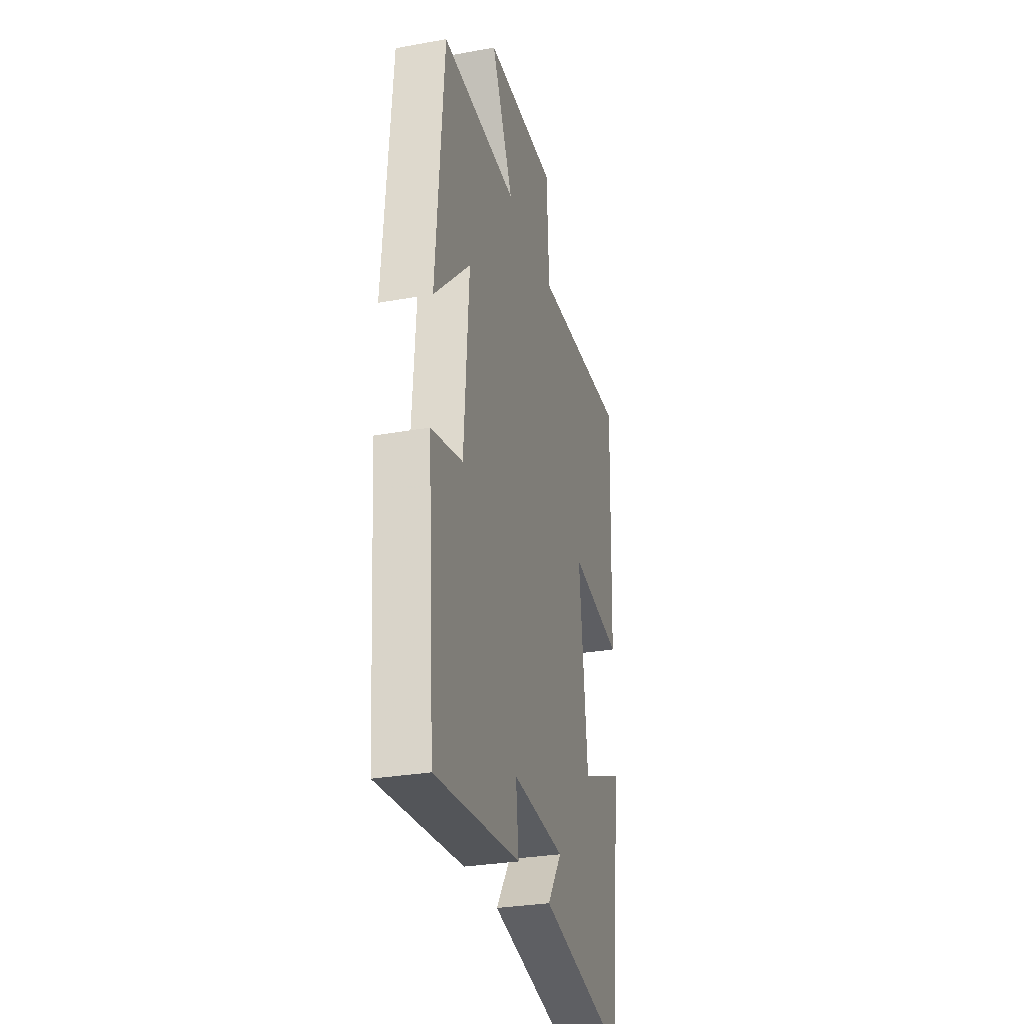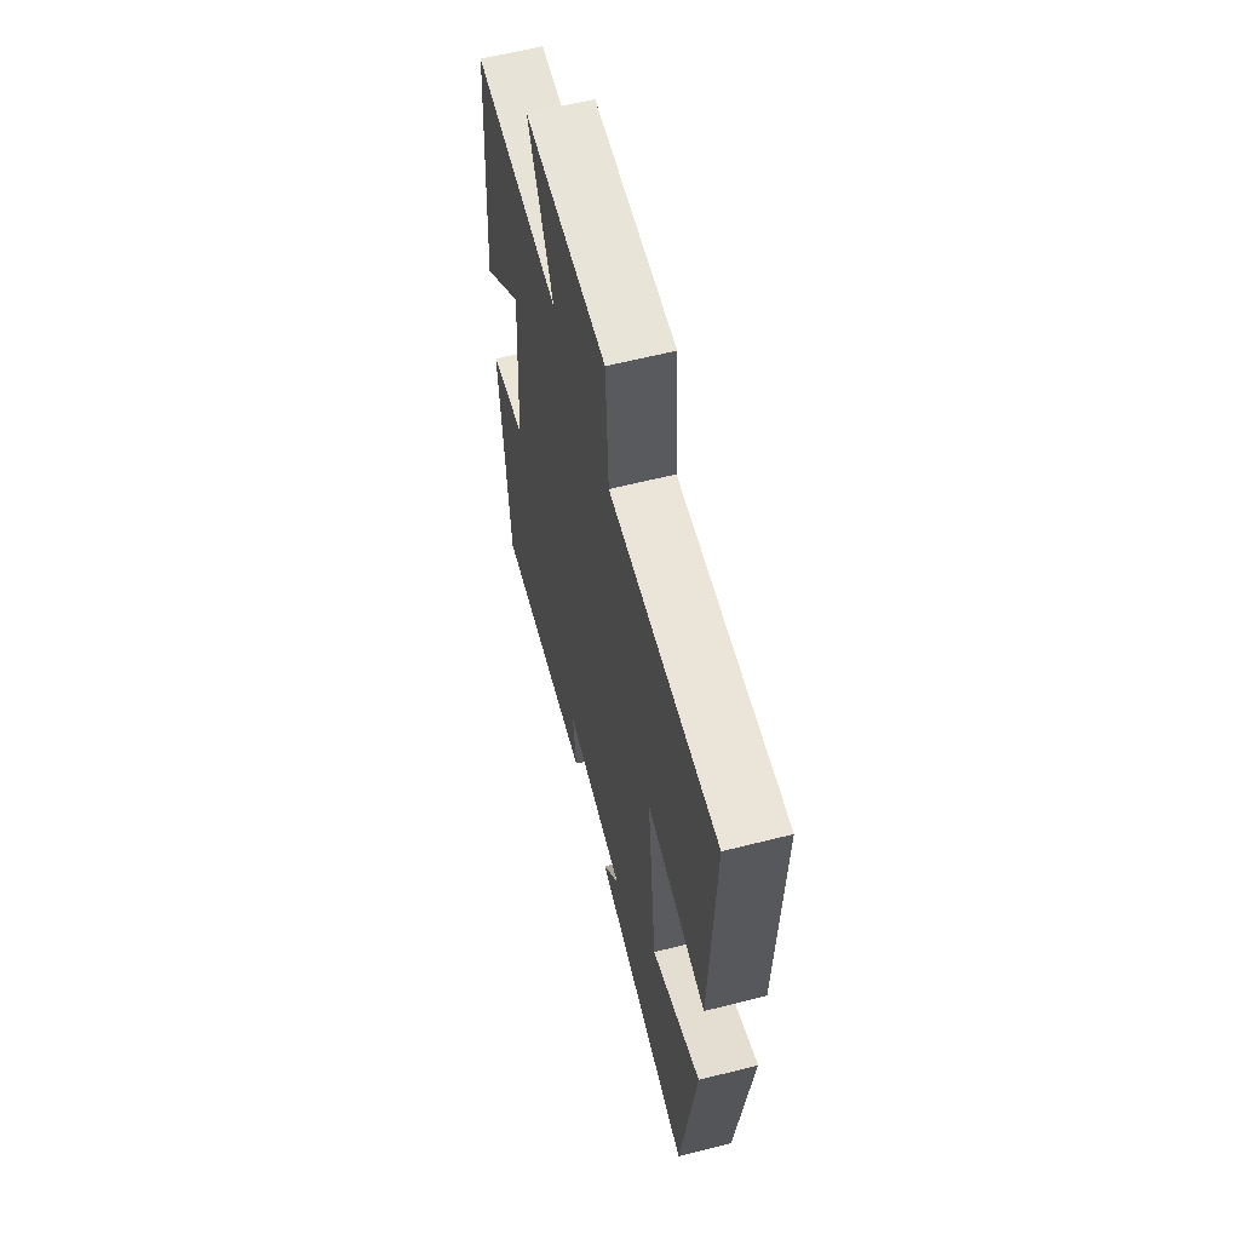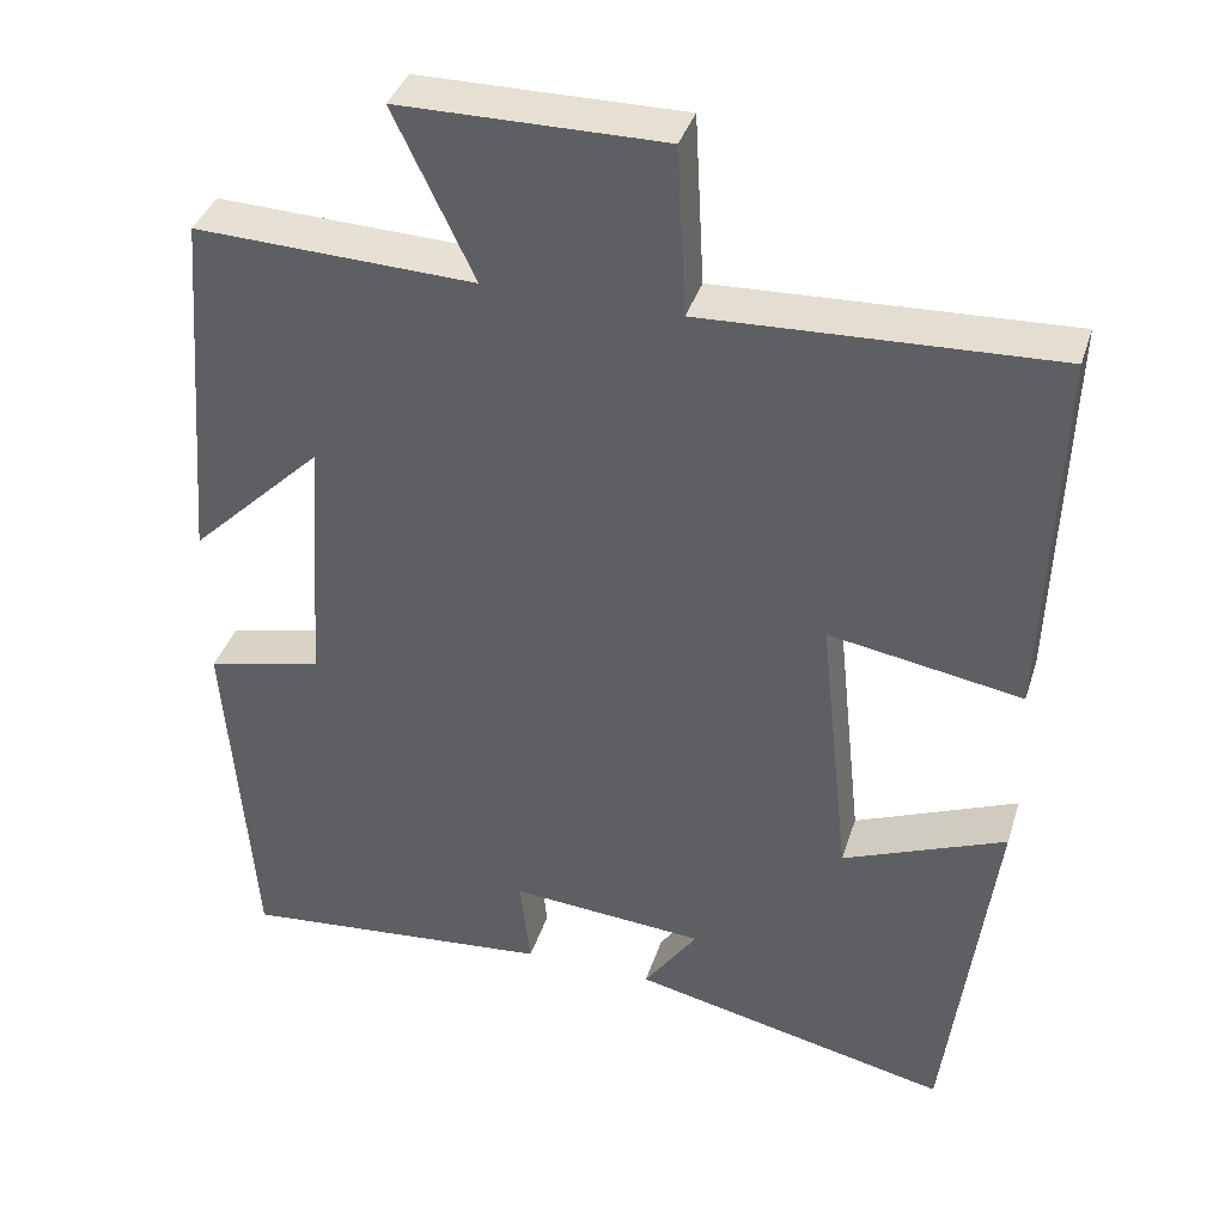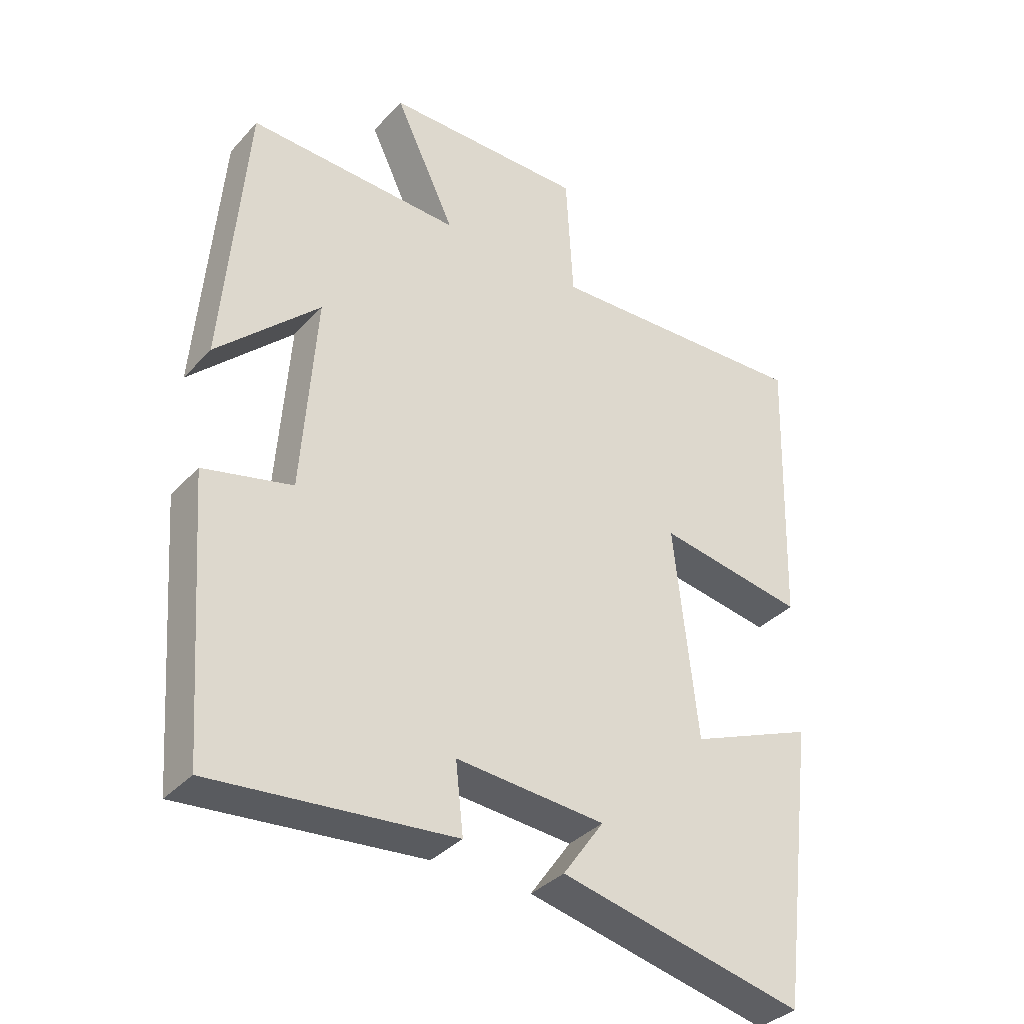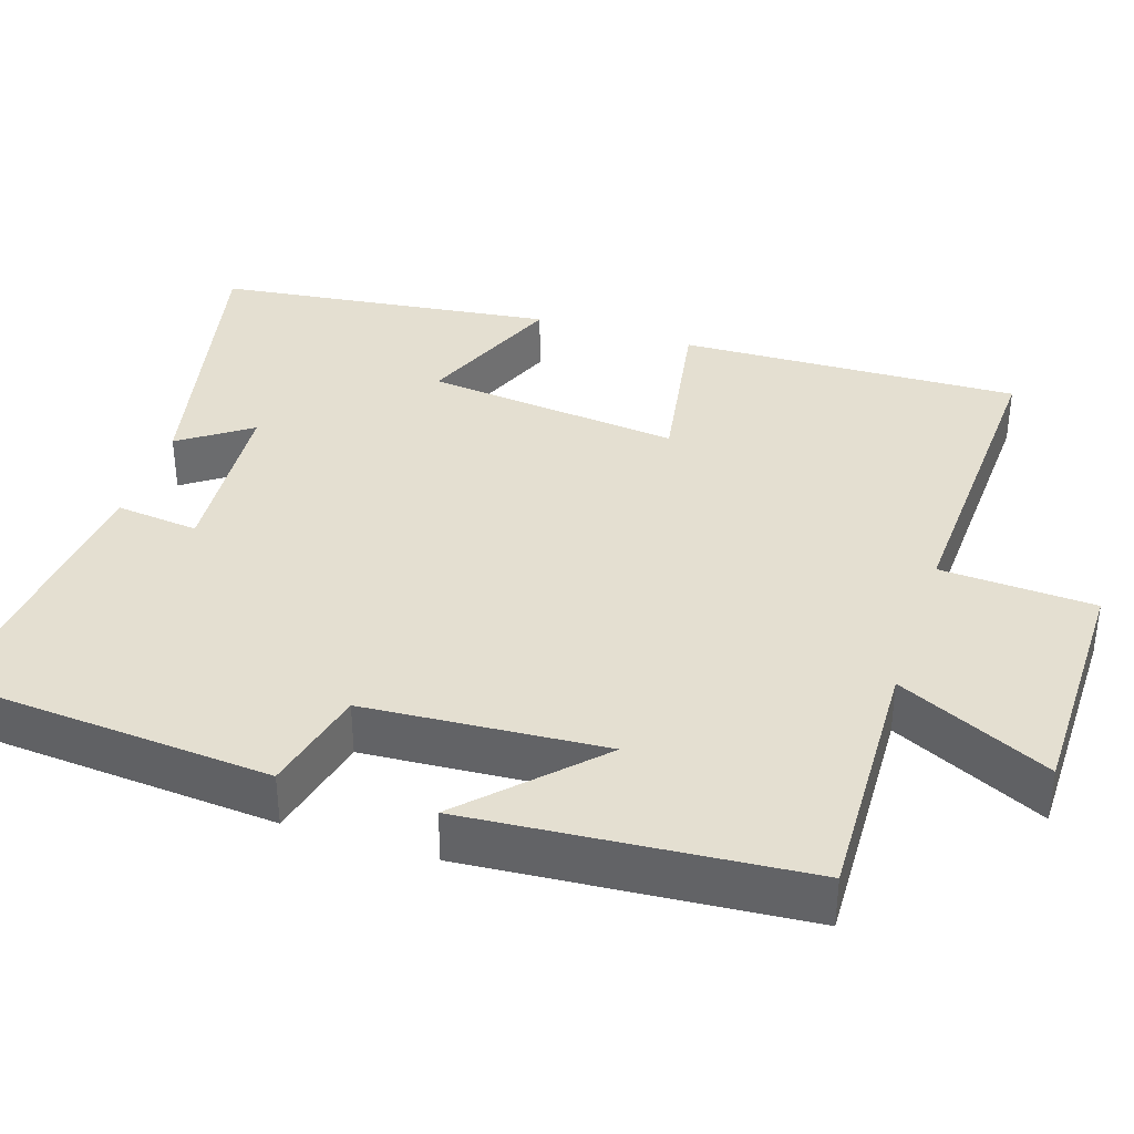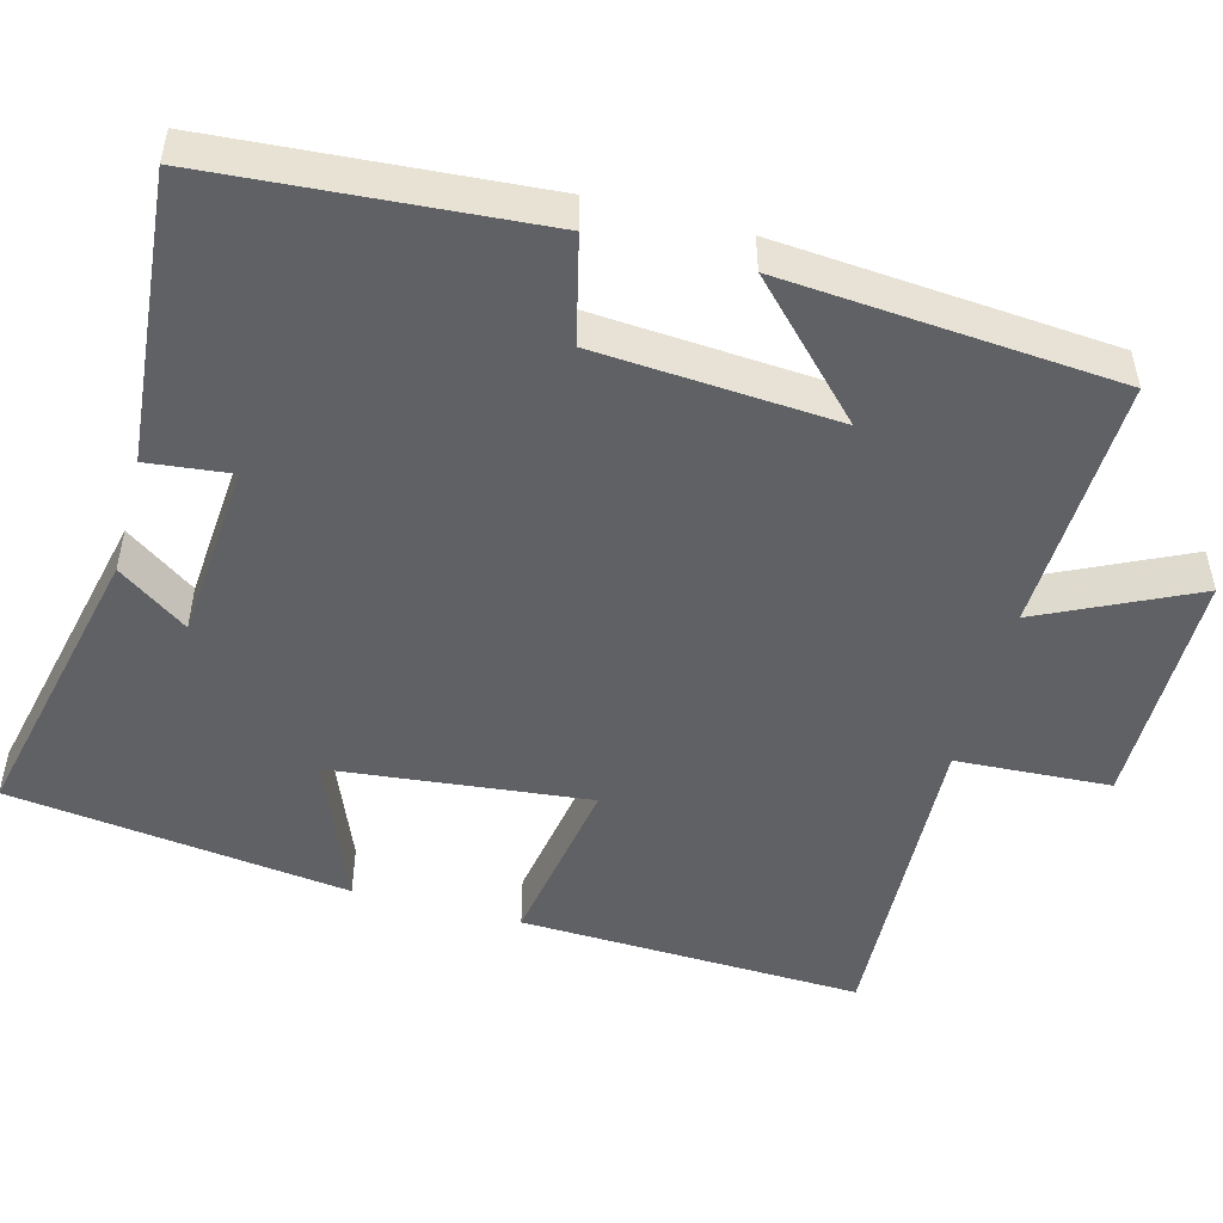
<metadata>
{"format":"obj","ext":"obj","renderer":"f3d","projection":"perspective","resolution":1024,"background":"white","views":[{"elev":-29.6,"azim":-75.2,"up":"+Z"},{"elev":60.9,"azim":75.5,"up":"+Z"},{"elev":37.9,"azim":16.9,"up":"+Z"},{"elev":-35.9,"azim":-36.3,"up":"+Z"},{"elev":36.8,"azim":-71.9,"up":"+Y"},{"elev":-49.8,"azim":-105.0,"up":"+Y"}]}
</metadata>
<code>
v -0.468 0.07 -0.535
v -0.5 0.07 -0.112
v -0.362 0.07 -0.079
v -0.34 0.07 0.233
v -0.5 0.07 0.078
v -0.465 0.07 0.512
v -0.132 0.07 0.5
v -0.227 0.07 0.699
v 0.087 0.07 0.701
v 0.098 0.07 0.5
v 0.515 0.07 0.518
v 0.5 0.07 0.073
v 0.27 0.07 0.112
v 0.306 0.07 -0.222
v 0.5 0.07 -0.143
v 0.444 0.07 -0.585
v 0.063 0.07 -0.5
v 0.127 0.07 -0.409
v -0.105 0.07 -0.391
v -0.093 0.07 -0.5
v -0.468 0 -0.535
v -0.5 0 -0.112
v -0.362 0 -0.079
v -0.34 0 0.233
v -0.5 0 0.078
v -0.465 0 0.512
v -0.132 0 0.5
v -0.227 0 0.699
v 0.087 0 0.701
v 0.098 0 0.5
v 0.515 0 0.518
v 0.5 0 0.073
v 0.27 0 0.112
v 0.306 0 -0.222
v 0.5 0 -0.143
v 0.444 0 -0.585
v 0.063 0 -0.5
v 0.127 0 -0.409
v -0.105 0 -0.391
v -0.093 0 -0.5
f 19 20 1 2
f 18 19 2 3
f 15 16 17 18
f 14 15 18
f 13 14 18 3
f 10 11 12 13
f 10 13 3 4
f 7 8 9 10
f 7 10 4
f 4 5 6 7
f 22 21 40 39
f 23 22 39 38
f 38 37 36 35
f 38 35 34
f 23 38 34 33
f 33 32 31 30
f 24 23 33 30
f 30 29 28 27
f 24 30 27
f 27 26 25 24
f 1 21 22 2
f 2 22 23 3
f 3 23 24 4
f 4 24 25 5
f 5 25 26 6
f 6 26 27 7
f 7 27 28 8
f 8 28 29 9
f 9 29 30 10
f 10 30 31 11
f 11 31 32 12
f 12 32 33 13
f 13 33 34 14
f 14 34 35 15
f 15 35 36 16
f 16 36 37 17
f 17 37 38 18
f 18 38 39 19
f 19 39 40 20
f 20 40 21 1

</code>
